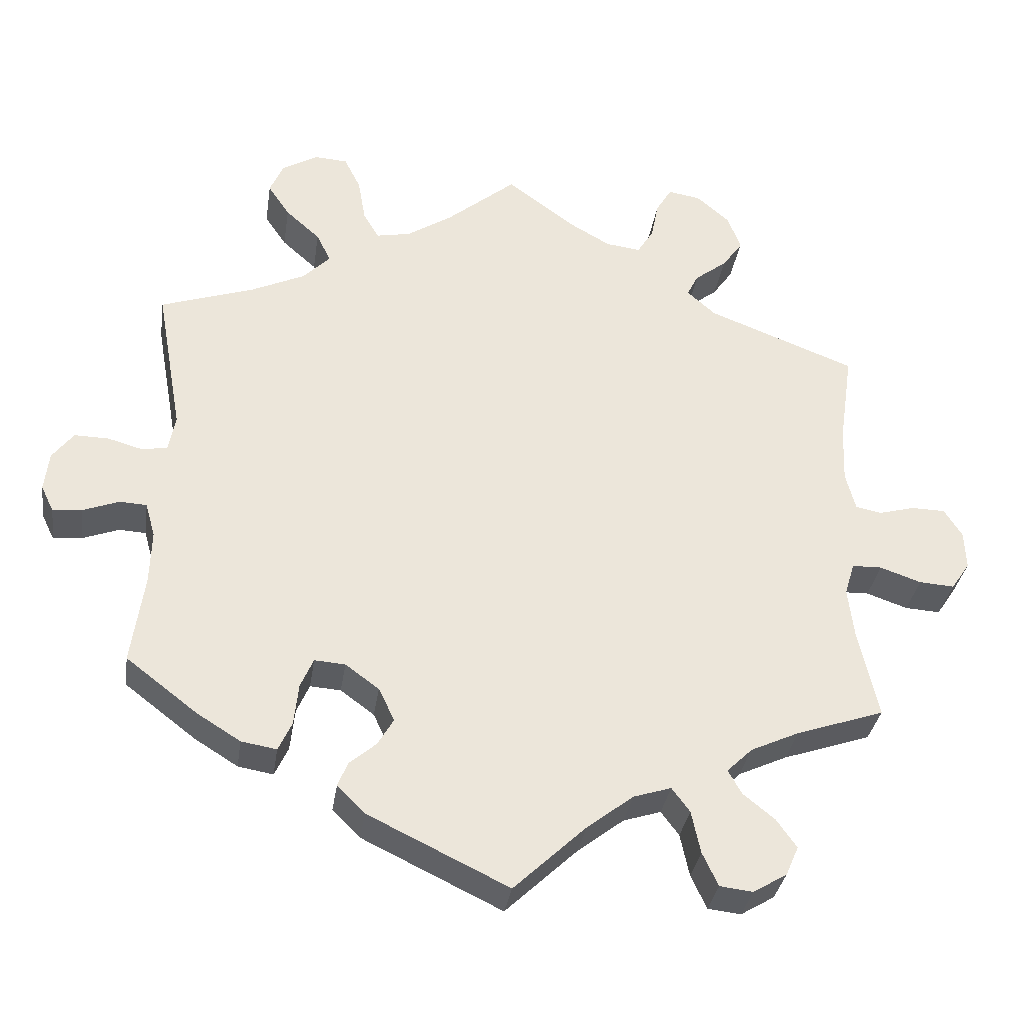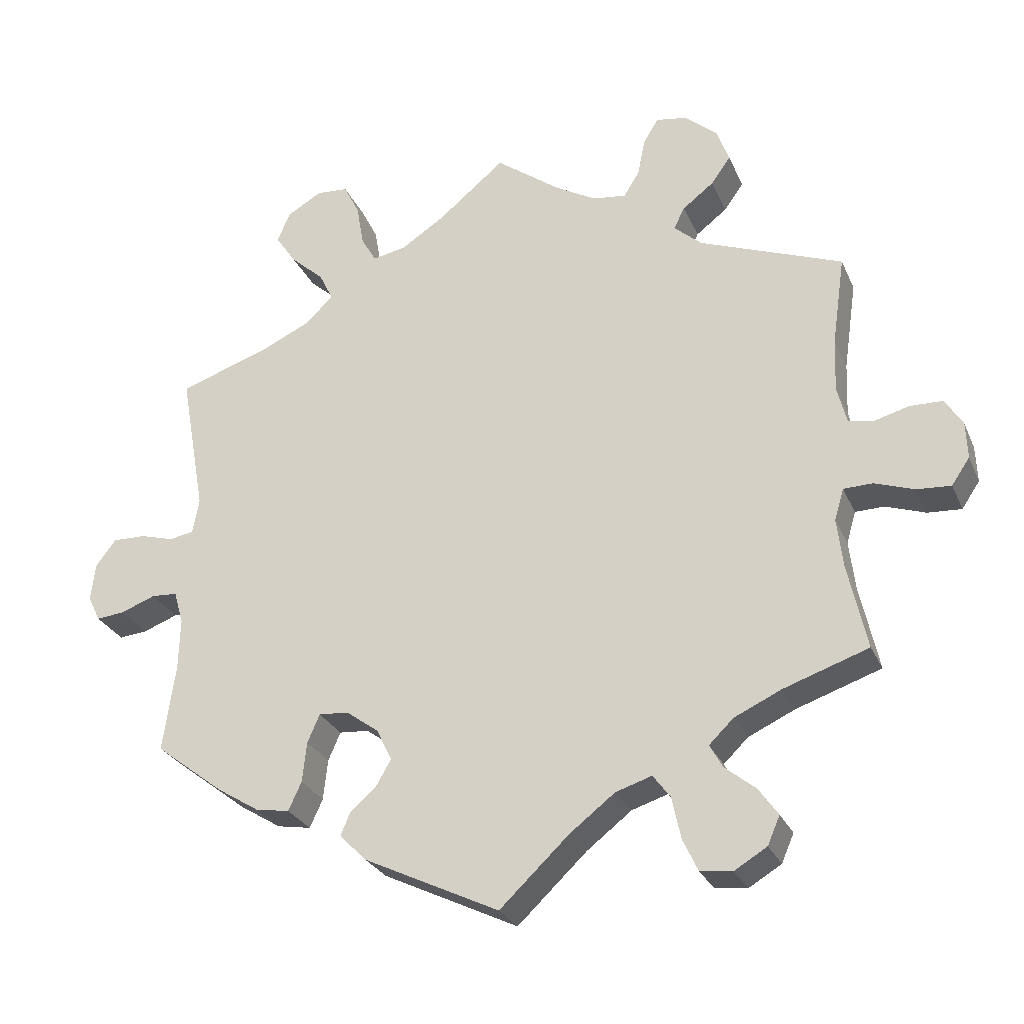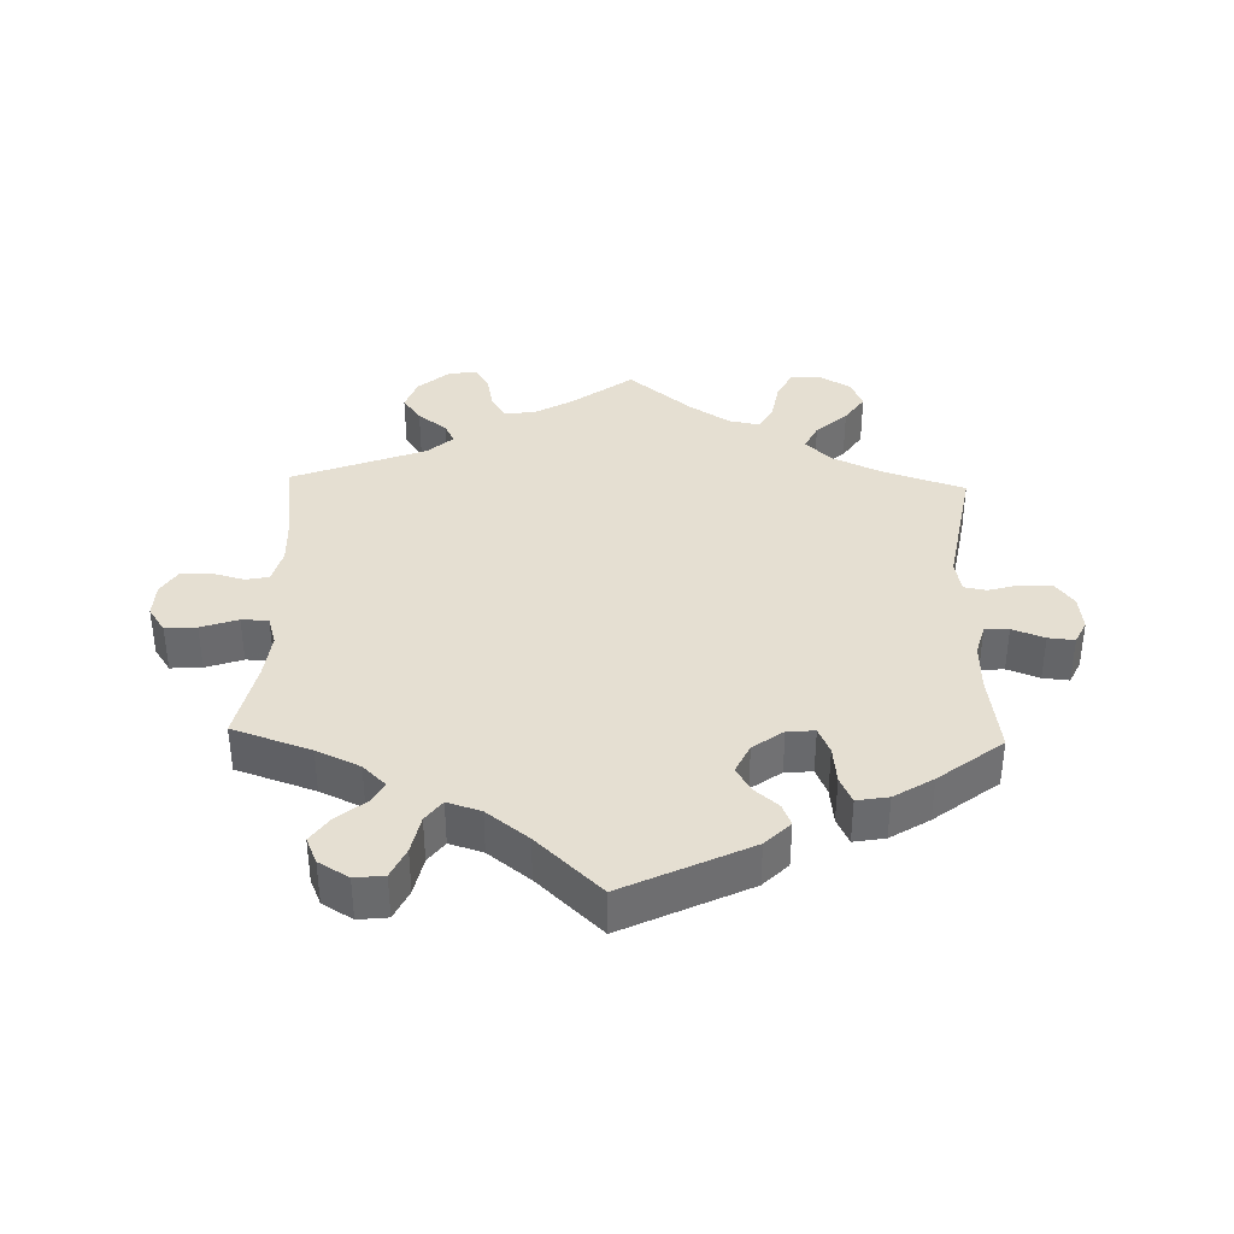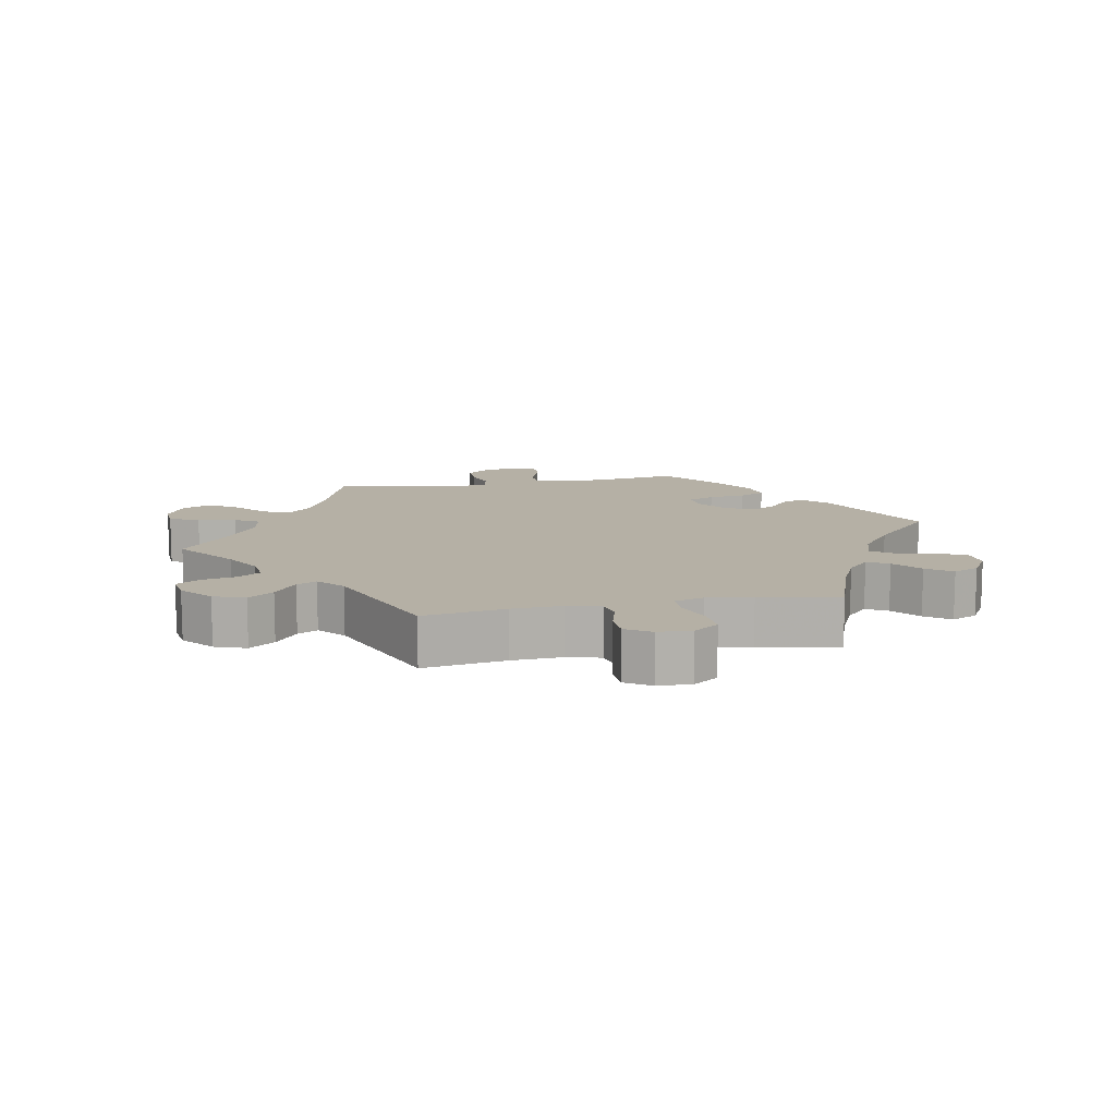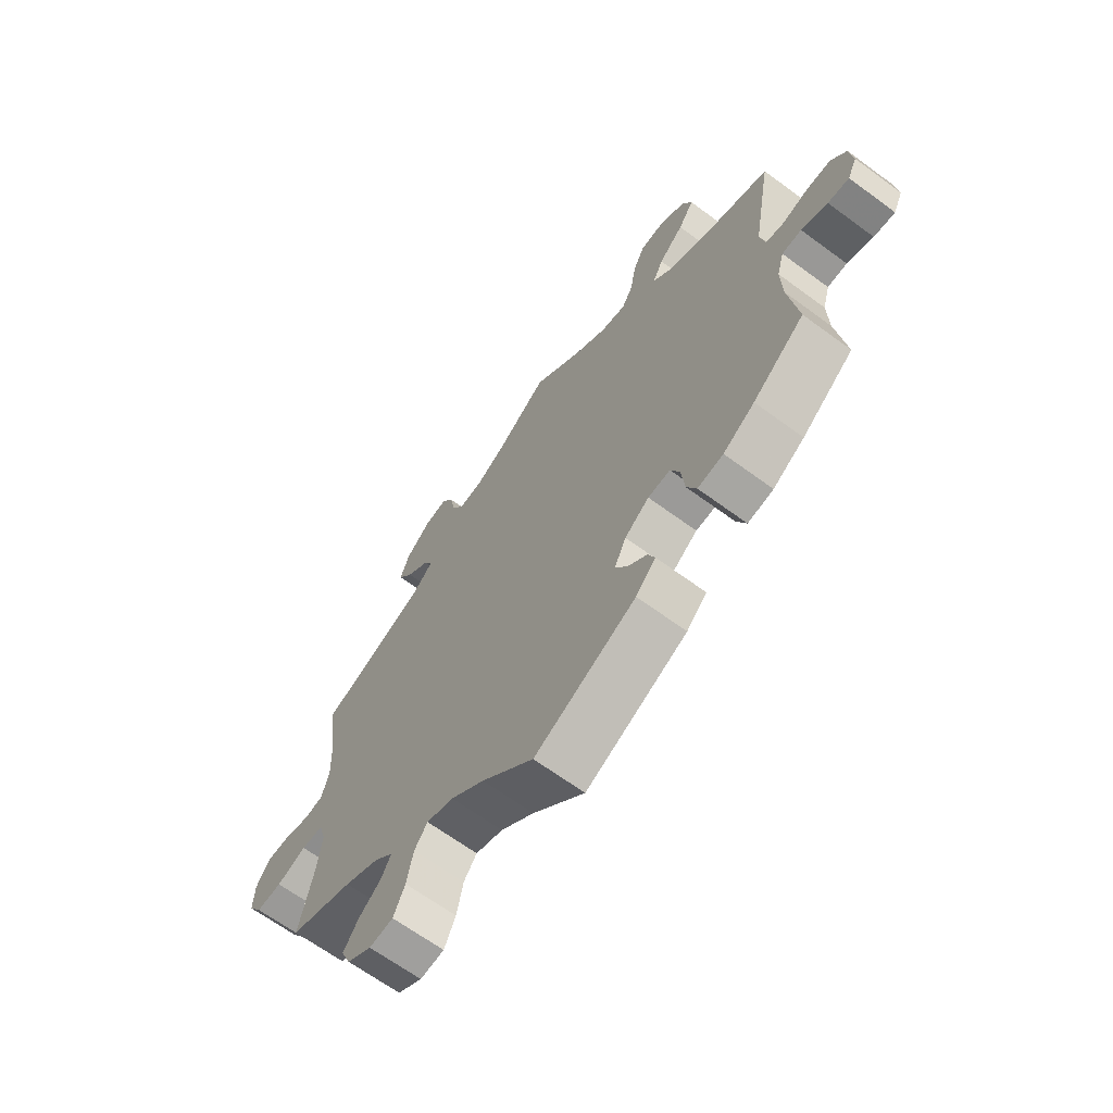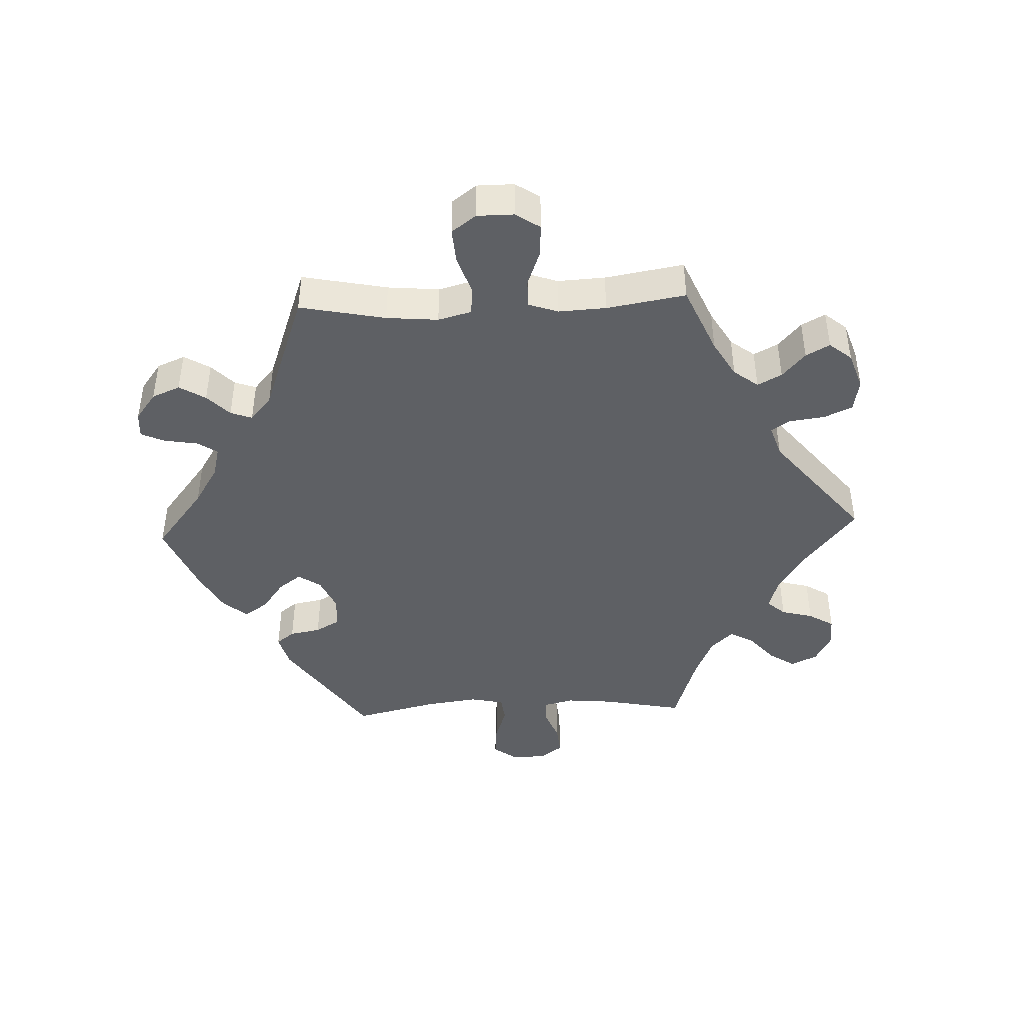
<metadata>
{"format":"obj","ext":"obj","renderer":"f3d","projection":"perspective","resolution":1024,"background":"white","views":[{"elev":-33.4,"azim":-8.4,"up":"+Z"},{"elev":-27.3,"azim":20.1,"up":"+Z"},{"elev":37.4,"azim":-178.4,"up":"+Y"},{"elev":11.7,"azim":79.0,"up":"+Y"},{"elev":-65.8,"azim":-126.5,"up":"+Z"},{"elev":-43.1,"azim":-27.6,"up":"+Y"}]}
</metadata>
<code>
v -0.484 0.07 -0.169
v -0.482 0.07 -0.098
v -0.495 0.07 -0.052
v -0.531 0.07 -0.05
v -0.579 0.07 -0.068
v -0.618 0.07 -0.072
v -0.635 0.07 -0.037
v -0.629 0.07 0.015
v -0.601 0.07 0.052
v -0.555 0.07 0.051
v -0.509 0.07 0.038
v -0.475 0.07 0.044
v -0.466 0.07 0.093
v -0.501 0.07 0.289
v -0.376 0.07 0.331
v -0.305 0.07 0.364
v -0.268 0.07 0.401
v -0.287 0.07 0.44
v -0.333 0.07 0.481
v -0.362 0.07 0.524
v -0.344 0.07 0.566
v -0.296 0.07 0.594
v -0.252 0.07 0.591
v -0.23 0.07 0.547
v -0.22 0.07 0.489
v -0.199 0.07 0.453
v -0.153 0.07 0.462
v -0.093 0.07 0.501
v 0 0.07 0.578
v 0.09 0.07 0.511
v 0.146 0.07 0.479
v 0.192 0.07 0.473
v 0.214 0.07 0.508
v 0.224 0.07 0.559
v 0.245 0.07 0.594
v 0.288 0.07 0.587
v 0.333 0.07 0.548
v 0.35 0.07 0.501
v 0.323 0.07 0.463
v 0.28 0.07 0.43
v 0.265 0.07 0.4
v 0.303 0.07 0.366
v 0.501 0.07 0.29
v 0.483 0.07 0.166
v 0.48 0.07 0.092
v 0.493 0.07 0.041
v 0.528 0.07 0.034
v 0.576 0.07 0.047
v 0.621 0.07 0.046
v 0.645 0.07 0.008
v 0.647 0.07 -0.043
v 0.622 0.07 -0.08
v 0.575 0.07 -0.077
v 0.52 0.07 -0.058
v 0.48 0.07 -0.059
v 0.467 0.07 -0.103
v 0.475 0.07 -0.171
v 0.501 0.07 -0.289
v 0.384 0.07 -0.329
v 0.319 0.07 -0.359
v 0.285 0.07 -0.392
v 0.303 0.07 -0.424
v 0.345 0.07 -0.458
v 0.372 0.07 -0.496
v 0.355 0.07 -0.535
v 0.31 0.07 -0.562
v 0.266 0.07 -0.557
v 0.245 0.07 -0.512
v 0.233 0.07 -0.455
v 0.209 0.07 -0.423
v 0.159 0.07 -0.439
v 0.097 0.07 -0.487
v 0.001 0.07 -0.578
v -0.186 0.07 -0.488
v -0.223 0.07 -0.451
v -0.21 0.07 -0.419
v -0.174 0.07 -0.388
v -0.153 0.07 -0.352
v -0.174 0.07 -0.308
v -0.219 0.07 -0.275
v -0.26 0.07 -0.272
v -0.277 0.07 -0.311
v -0.283 0.07 -0.367
v -0.301 0.07 -0.406
v -0.348 0.07 -0.398
v -0.406 0.07 -0.362
v -0.501 0.07 -0.289
v -0.484 0 -0.169
v -0.482 0 -0.098
v -0.495 0 -0.052
v -0.531 0 -0.05
v -0.579 0 -0.068
v -0.618 0 -0.072
v -0.635 0 -0.037
v -0.629 0 0.015
v -0.601 0 0.052
v -0.555 0 0.051
v -0.509 0 0.038
v -0.475 0 0.044
v -0.466 0 0.093
v -0.501 0 0.289
v -0.376 0 0.331
v -0.305 0 0.364
v -0.268 0 0.401
v -0.287 0 0.44
v -0.333 0 0.481
v -0.362 0 0.524
v -0.344 0 0.566
v -0.296 0 0.594
v -0.252 0 0.591
v -0.23 0 0.547
v -0.22 0 0.489
v -0.199 0 0.453
v -0.153 0 0.462
v -0.093 0 0.501
v 0 0 0.578
v 0.09 0 0.511
v 0.146 0 0.479
v 0.192 0 0.473
v 0.214 0 0.508
v 0.224 0 0.559
v 0.245 0 0.594
v 0.288 0 0.587
v 0.333 0 0.548
v 0.35 0 0.501
v 0.323 0 0.463
v 0.28 0 0.43
v 0.265 0 0.4
v 0.303 0 0.366
v 0.501 0 0.29
v 0.483 0 0.166
v 0.48 0 0.092
v 0.493 0 0.041
v 0.528 0 0.034
v 0.576 0 0.047
v 0.621 0 0.046
v 0.645 0 0.008
v 0.647 0 -0.043
v 0.622 0 -0.08
v 0.575 0 -0.077
v 0.52 0 -0.058
v 0.48 0 -0.059
v 0.467 0 -0.103
v 0.475 0 -0.171
v 0.501 0 -0.289
v 0.384 0 -0.329
v 0.319 0 -0.359
v 0.285 0 -0.392
v 0.303 0 -0.424
v 0.345 0 -0.458
v 0.372 0 -0.496
v 0.355 0 -0.535
v 0.31 0 -0.562
v 0.266 0 -0.557
v 0.245 0 -0.512
v 0.233 0 -0.455
v 0.209 0 -0.423
v 0.159 0 -0.439
v 0.097 0 -0.487
v 0.001 0 -0.578
v -0.186 0 -0.488
v -0.223 0 -0.451
v -0.21 0 -0.419
v -0.174 0 -0.388
v -0.153 0 -0.352
v -0.174 0 -0.308
v -0.219 0 -0.275
v -0.26 0 -0.272
v -0.277 0 -0.311
v -0.283 0 -0.367
v -0.301 0 -0.406
v -0.348 0 -0.398
v -0.406 0 -0.362
v -0.501 0 -0.289
f 86 87 1
f 85 86 1 2
f 82 83 84 85
f 81 82 85 2
f 80 81 2 3
f 79 80 3
f 74 75 76 77
f 72 73 74 77
f 71 72 77 78
f 70 71 78 79
f 66 67 68 69
f 64 65 66 69
f 62 63 64 69
f 61 62 69 70
f 60 61 70 79
f 57 58 59
f 56 57 59 60
f 55 56 60 79
f 51 52 53 54
f 51 54 55
f 50 51 55
f 47 48 49 50
f 46 47 50 55
f 45 46 55 79
f 42 43 44
f 41 42 44 45
f 37 38 39 40
f 37 40 41
f 36 37 41
f 33 34 35 36
f 32 33 36 41
f 31 32 41 45
f 28 29 30
f 27 28 30 31
f 26 27 31 45
f 22 23 24 25
f 22 25 26
f 21 22 26
f 18 19 20 21
f 17 18 21 26
f 16 17 26 45
f 13 14 15
f 12 13 15 16
f 8 9 10 11
f 8 11 12
f 7 8 12
f 4 5 6 7
f 3 4 7 12
f 16 45 79
f 3 12 16 79
f 88 174 173
f 89 88 173 172
f 172 171 170 169
f 89 172 169 168
f 90 89 168 167
f 90 167 166
f 164 163 162 161
f 164 161 160 159
f 165 164 159 158
f 166 165 158 157
f 156 155 154 153
f 156 153 152 151
f 156 151 150 149
f 157 156 149 148
f 166 157 148 147
f 146 145 144
f 147 146 144 143
f 166 147 143 142
f 141 140 139 138
f 142 141 138
f 142 138 137
f 137 136 135 134
f 142 137 134 133
f 166 142 133 132
f 131 130 129
f 132 131 129 128
f 127 126 125 124
f 128 127 124
f 128 124 123
f 123 122 121 120
f 128 123 120 119
f 132 128 119 118
f 117 116 115
f 118 117 115 114
f 132 118 114 113
f 112 111 110 109
f 113 112 109
f 113 109 108
f 108 107 106 105
f 113 108 105 104
f 132 113 104 103
f 102 101 100
f 103 102 100 99
f 98 97 96 95
f 99 98 95
f 99 95 94
f 94 93 92 91
f 99 94 91 90
f 166 132 103
f 166 103 99 90
f 1 88 89 2
f 2 89 90 3
f 3 90 91 4
f 4 91 92 5
f 5 92 93 6
f 6 93 94 7
f 7 94 95 8
f 8 95 96 9
f 9 96 97 10
f 10 97 98 11
f 11 98 99 12
f 12 99 100 13
f 13 100 101 14
f 14 101 102 15
f 15 102 103 16
f 16 103 104 17
f 17 104 105 18
f 18 105 106 19
f 19 106 107 20
f 20 107 108 21
f 21 108 109 22
f 22 109 110 23
f 23 110 111 24
f 24 111 112 25
f 25 112 113 26
f 26 113 114 27
f 27 114 115 28
f 28 115 116 29
f 29 116 117 30
f 30 117 118 31
f 31 118 119 32
f 32 119 120 33
f 33 120 121 34
f 34 121 122 35
f 35 122 123 36
f 36 123 124 37
f 37 124 125 38
f 38 125 126 39
f 39 126 127 40
f 40 127 128 41
f 41 128 129 42
f 42 129 130 43
f 43 130 131 44
f 44 131 132 45
f 45 132 133 46
f 46 133 134 47
f 47 134 135 48
f 48 135 136 49
f 49 136 137 50
f 50 137 138 51
f 51 138 139 52
f 52 139 140 53
f 53 140 141 54
f 54 141 142 55
f 55 142 143 56
f 56 143 144 57
f 57 144 145 58
f 58 145 146 59
f 59 146 147 60
f 60 147 148 61
f 61 148 149 62
f 62 149 150 63
f 63 150 151 64
f 64 151 152 65
f 65 152 153 66
f 66 153 154 67
f 67 154 155 68
f 68 155 156 69
f 69 156 157 70
f 70 157 158 71
f 71 158 159 72
f 72 159 160 73
f 73 160 161 74
f 74 161 162 75
f 75 162 163 76
f 76 163 164 77
f 77 164 165 78
f 78 165 166 79
f 79 166 167 80
f 80 167 168 81
f 81 168 169 82
f 82 169 170 83
f 83 170 171 84
f 84 171 172 85
f 85 172 173 86
f 86 173 174 87
f 87 174 88 1

</code>
